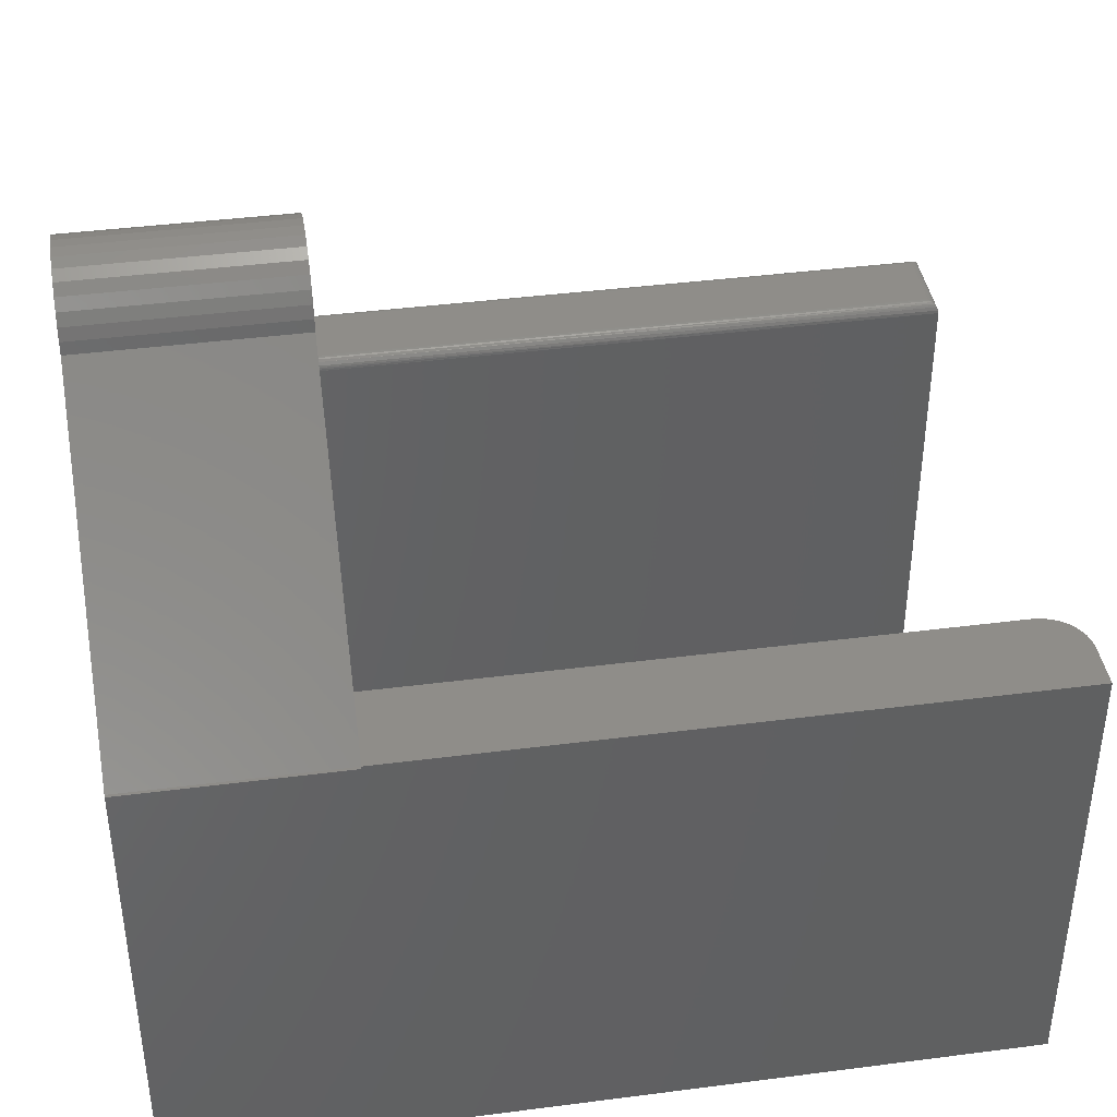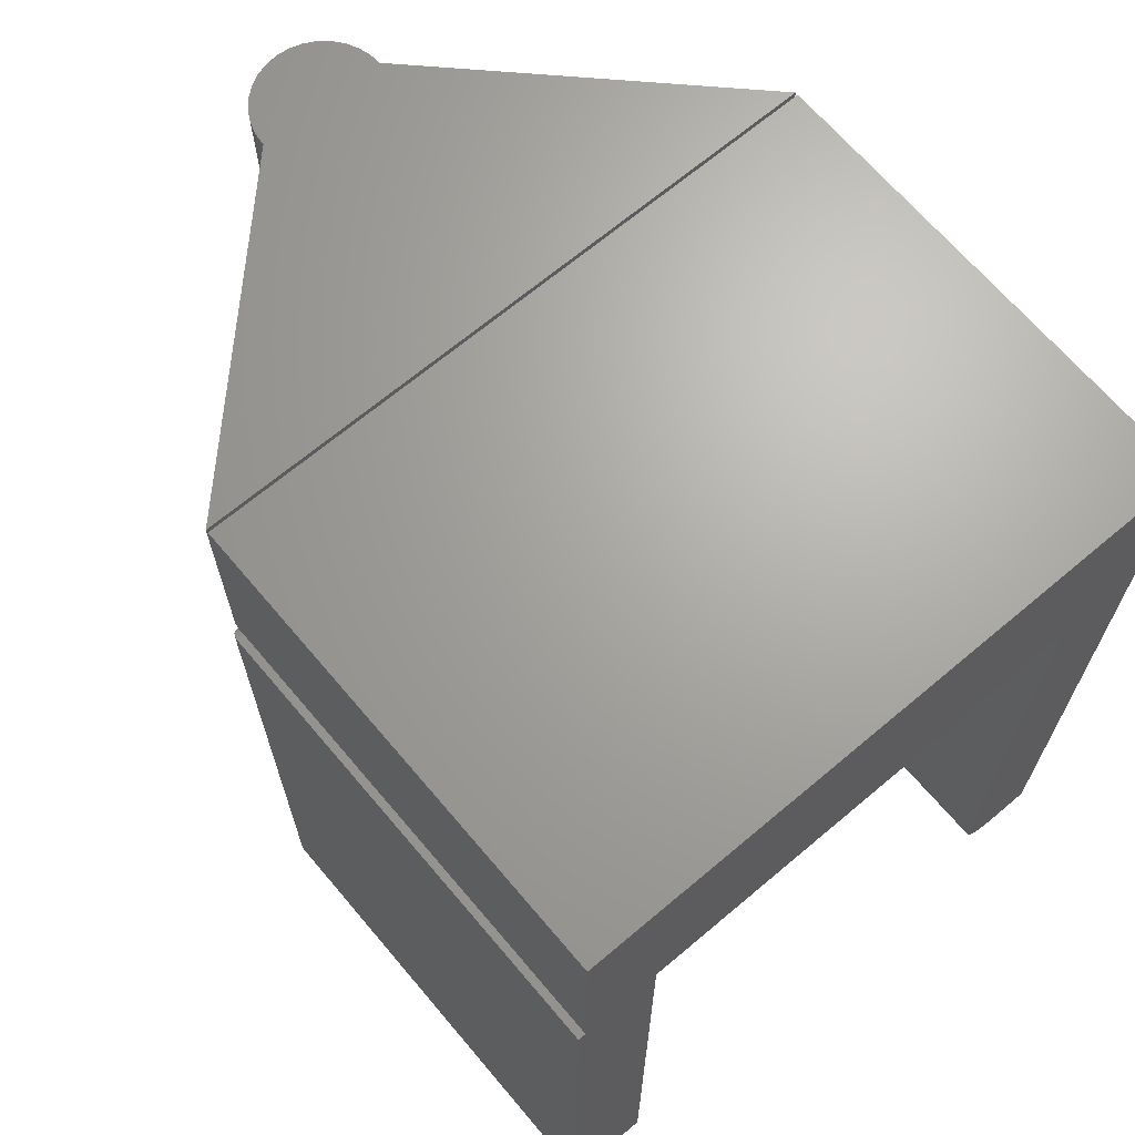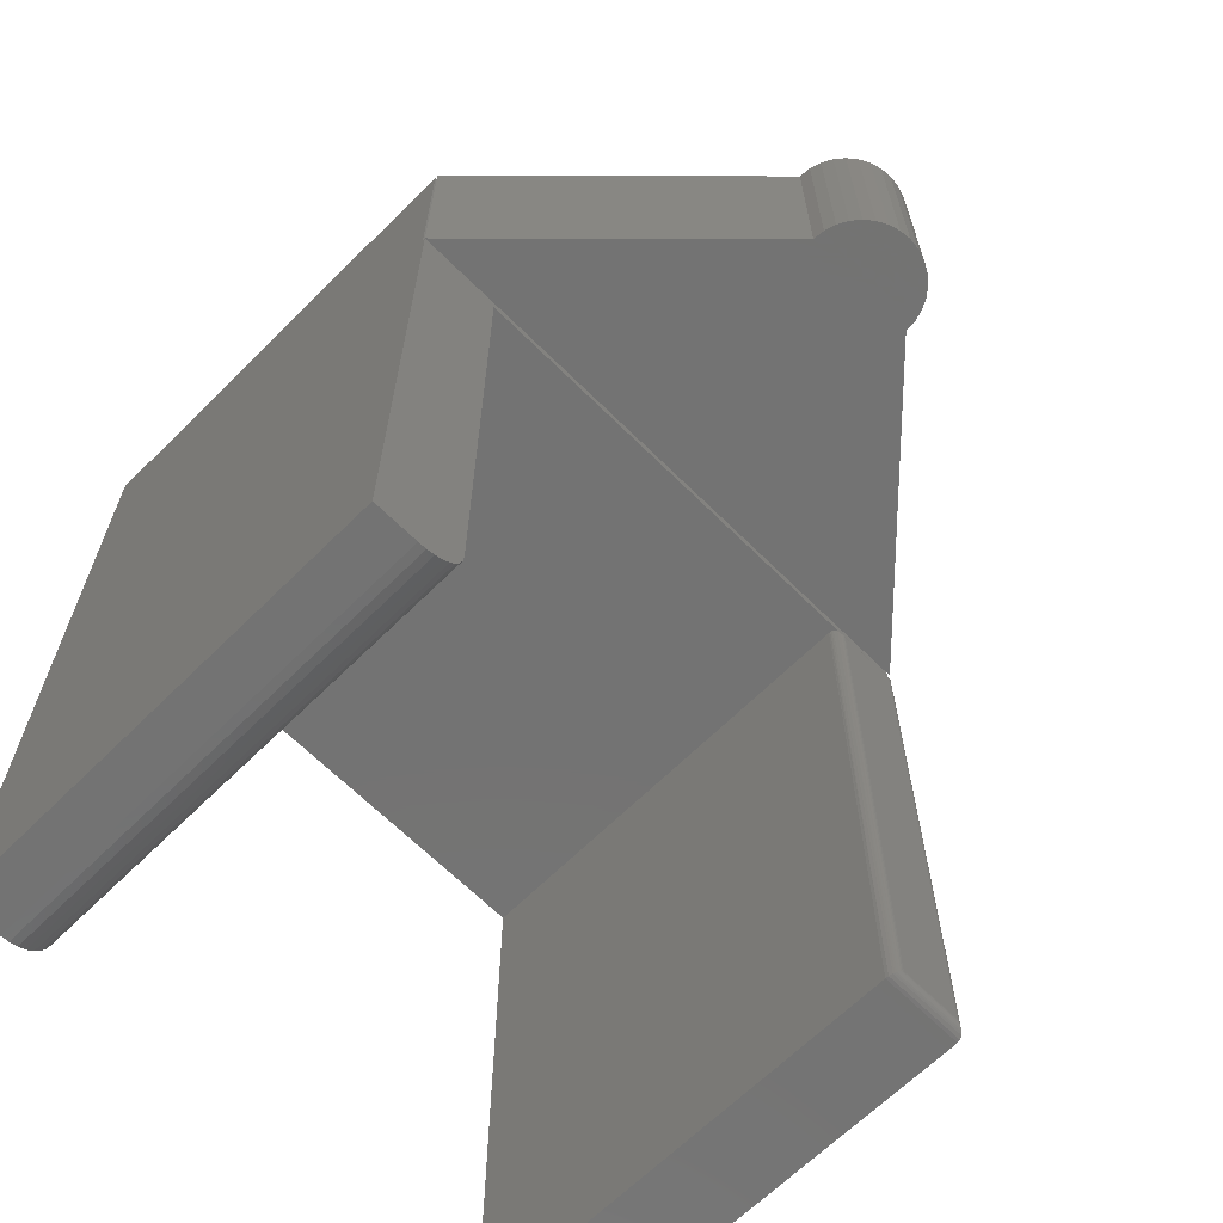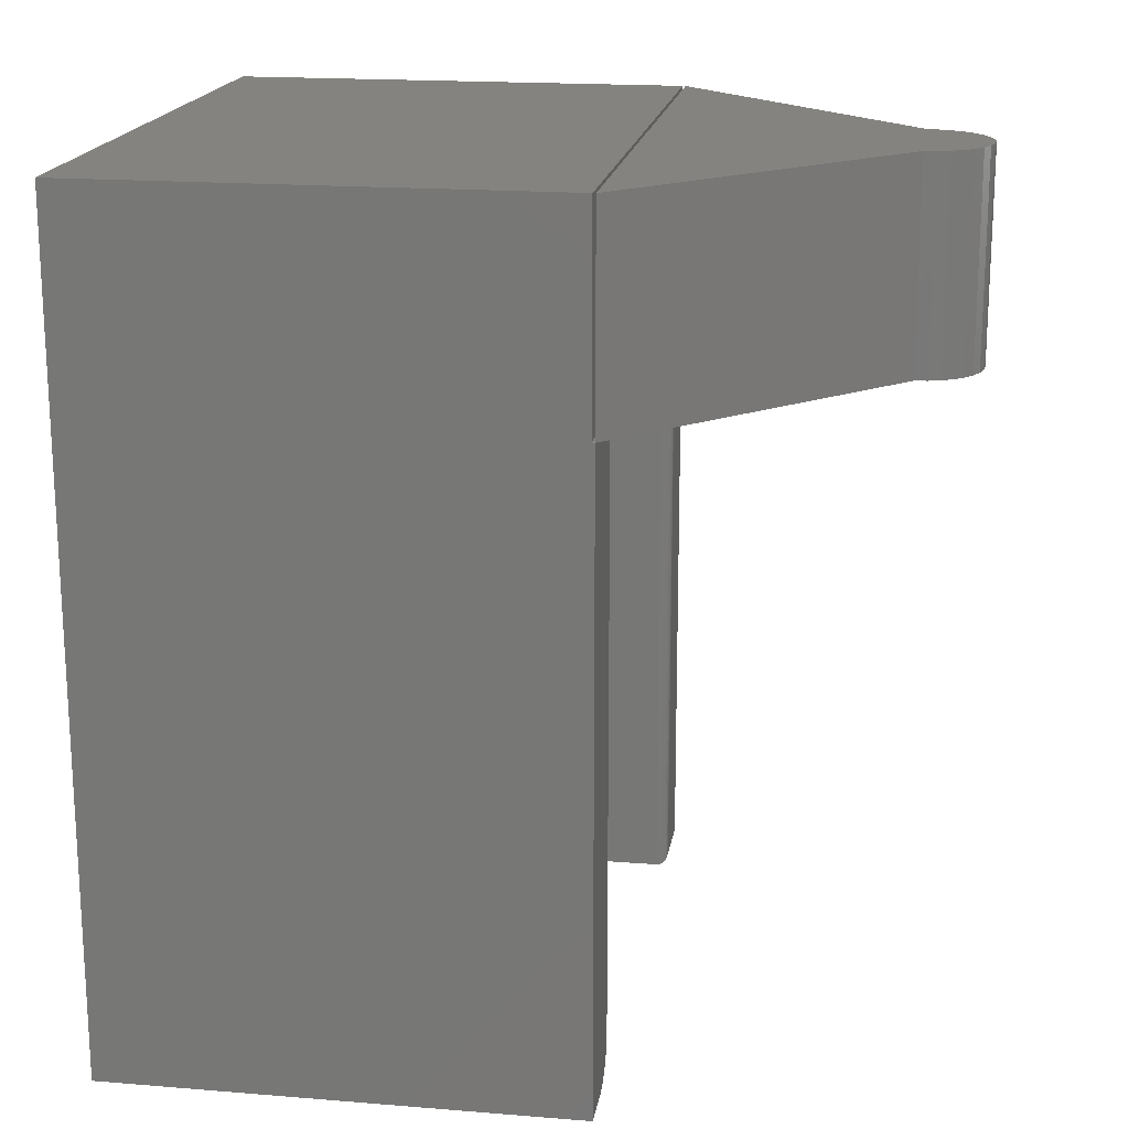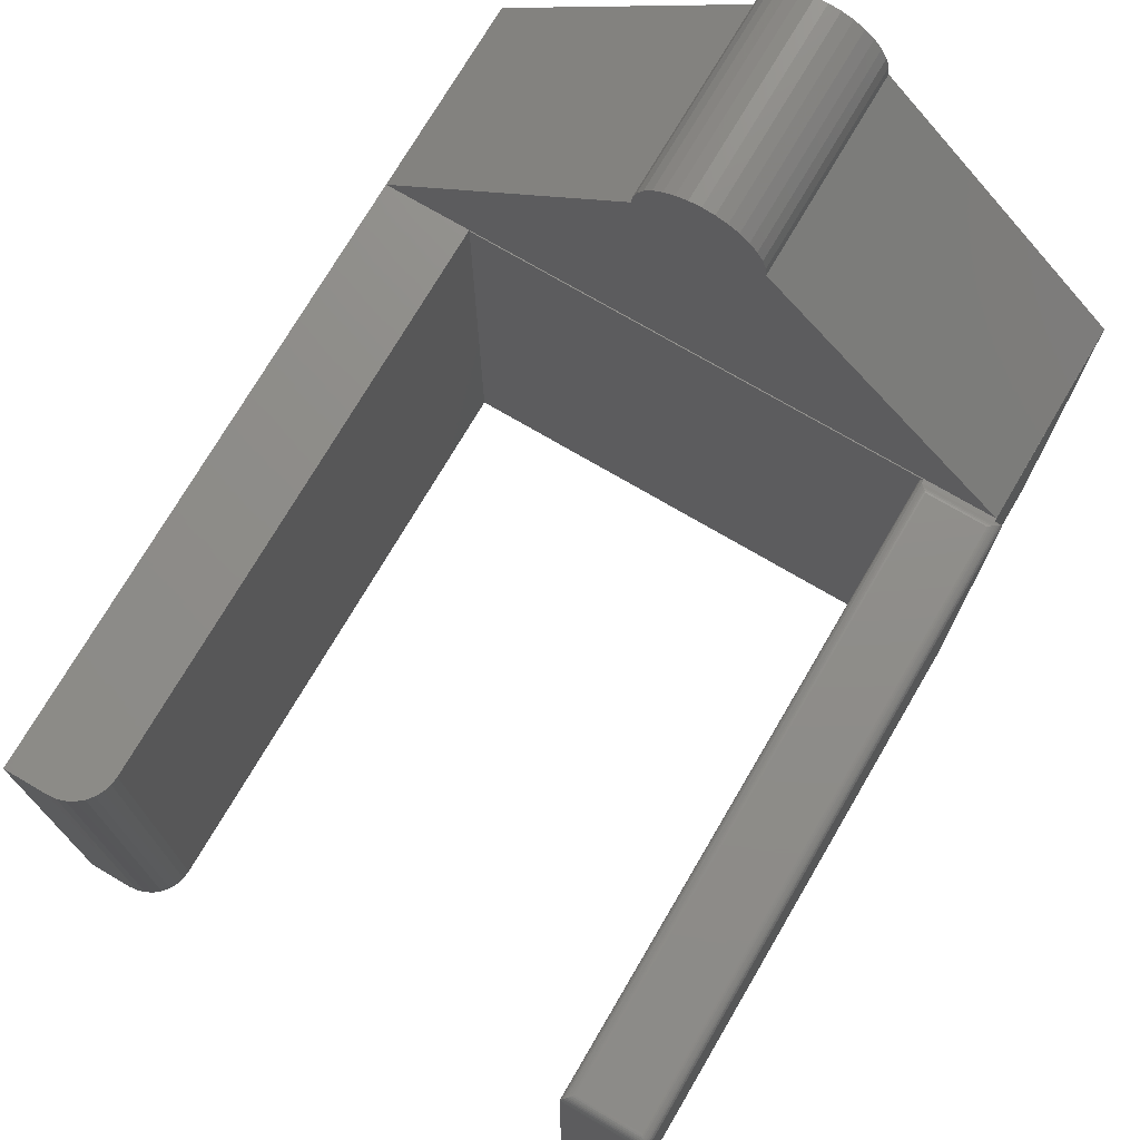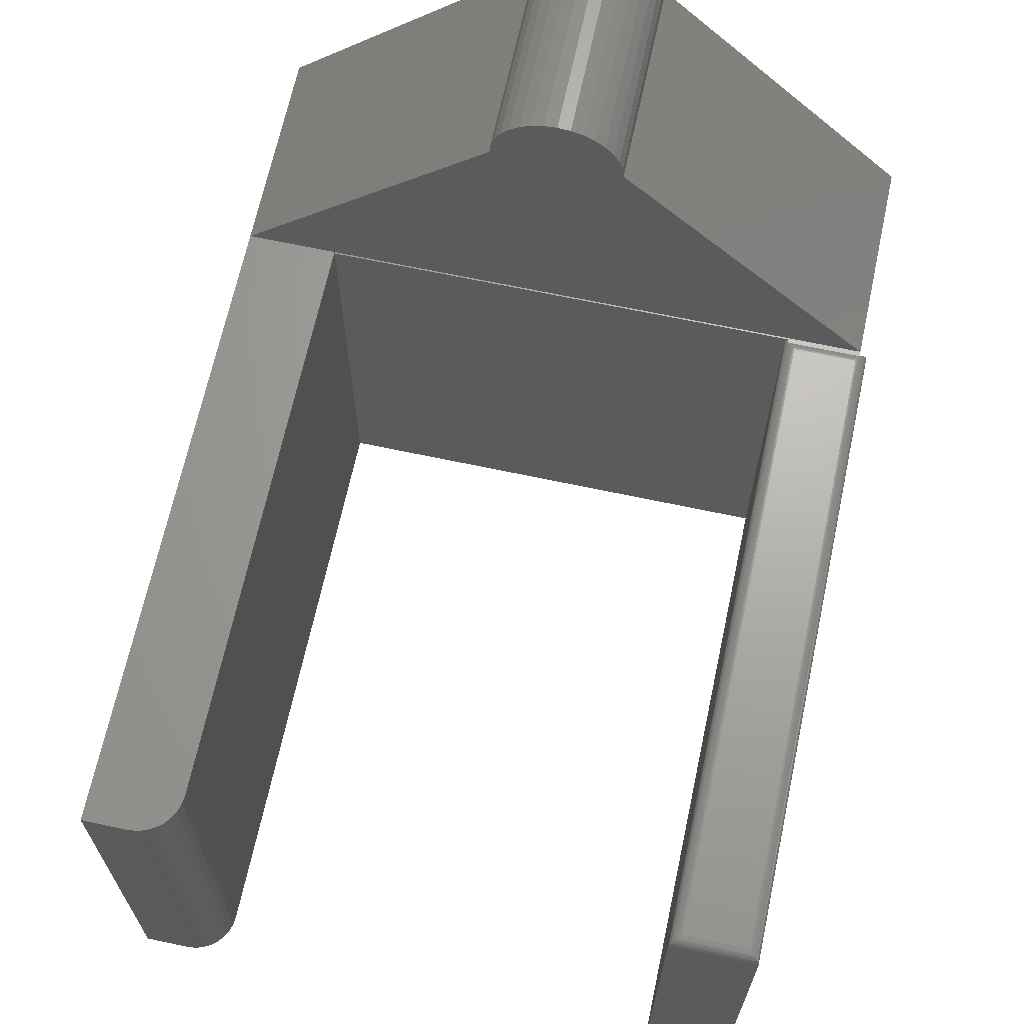
<metadata>
{"format":"stl","ext":"stl","renderer":"f3d","projection":"perspective","resolution":1024,"background":"white","views":[{"elev":40.5,"azim":-99.0,"up":"+Z"},{"elev":67.3,"azim":139.8,"up":"+Y"},{"elev":-65.3,"azim":-45.1,"up":"+Y"},{"elev":18.1,"azim":-81.0,"up":"+Y"},{"elev":73.9,"azim":30.4,"up":"+Z"},{"elev":67.0,"azim":12.1,"up":"+Z"}]}
</metadata>
<code>
# stl→obj: 118 verts, 234 faces
v 0.4062 -0.1562 3.636e-18
v 0.452 -0.155 -9.569e-05
v 0.405 -0.155 -9.569e-05
v 0.4507 -0.1562 9.121e-19
v 0.4586 -0.1484 -0.007812
v 0.4531 -0.1485 -0.006524
v 0.4582 -0.1488 -0.005594
v 0.4531 -0.1484 -0.007812
v 0.4531 -0.1489 -0.005271
v 0.4531 -0.1494 -0.004087
v 0.4571 -0.1499 -0.003323
v 0.4531 -0.151 -0.002056
v 0.4563 -0.1507 -0.002351
v 0.4554 -0.1516 -0.001525
v 0.4027 -0.1527 -0.0008655
v 0.4543 -0.1527 -0.0008655
v 0.4038 -0.1538 -0.0003863
v 0.4532 -0.1538 -0.0003863
v 0.401 -0.151 -0.002056
v 0.4507 -0.5938 2.52e-17
v 0.4062 -0.5938 2.792e-17
v 0.405 -0.595 -9.569e-05
v 0.452 -0.595 -9.569e-05
v 0.4038 -0.5962 -0.0003863
v 0.4532 -0.5962 -0.0003863
v 0.4027 -0.5973 -0.0008655
v 0.4543 -0.5973 -0.0008655
v 0.4016 -0.5984 -0.001525
v 0.4554 -0.5984 -0.001525
v 0.4007 -0.5993 -0.002351
v 0.4563 -0.5993 -0.002351
v 0.3999 -0.6001 -0.003323
v 0.4571 -0.6001 -0.003323
v 0.3988 -0.6012 -0.005594
v 0.3984 -0.6016 -0.007812
v 0.4586 -0.6016 -0.007812
v 0.4582 -0.6012 -0.005594
v 0.4586 -0.1484 -0.3359
v 0.4586 -0.6016 -0.3359
v 0.4531 -0.1484 -0.3359
v 0.3984 -0.6016 -0.3359
v 0.4531 1.853e-17 -0.002056
v 0.2289 1.853e-17 -0.002056
v 0.2289 -0.1484 -0.002056
v 0.401 -0.1484 -0.002056
v 2.044e-17 1.853e-17 -0.002056
v 2.044e-17 -0.1484 -0.002056
v 0.06365 -0.1484 -0.002056
v 0.3984 -0.1484 -0.007812
v 0.3984 -0.1484 -0.3359
v 0.3994 -0.1484 -0.004087
v 0.06365 -0.1484 -0.3359
v 0.3985 -0.1484 -0.006524
v 0.3989 -0.1484 -0.005271
v 0 0 -0.3359
v 0.4531 -1.54e-33 -0.3359
v 0.06365 -0.5703 -0.3359
v 0.06305 -0.5764 -0.3359
v 0.06127 -0.5823 -0.3359
v 0.05838 -0.5877 -0.3359
v 0.0545 -0.5924 -0.3359
v 0.04976 -0.5963 -0.3359
v 0.04436 -0.5992 -0.3359
v 0.0385 -0.601 -0.3359
v 0.0324 -0.6016 -0.3359
v 0 -0.6016 -0.3359
v 0.2266 -0.1484 0.2266
v 0.2177 -0.1484 0.2257
v 0.2092 -0.1484 0.2231
v 0.2354 -0.1484 0.2257
v 0.2439 -0.1484 0.2231
v 0.2014 -0.1484 0.2189
v 0.2517 -0.1484 0.2189
v 0.1945 -0.1484 0.2133
v 0.2586 -0.1484 0.2133
v 0.1889 -0.1484 0.2064
v 0.2642 -0.1484 0.2064
v 0.1847 -0.1484 0.1986
v 0.2684 -0.1484 0.1986
v 0.1821 -0.1484 0.1901
v 0.271 -0.1484 0.1901
v 0.2719 -0.1484 0.1812
v 0.1812 -0.1484 0.1812
v 2.057e-17 -0.1484 0
v 0.06365 -0.1484 0
v 0.2289 -0.1484 -1.402e-17
v 0.3984 -0.1484 -2.44e-17
v 0.4531 -0.1484 0
v 0.4531 0 -2.775e-17
v 0.2719 0 0.1812
v 0.2289 0 -1.402e-17
v 2.057e-17 -0.6016 0
v 0.0324 -0.6016 0
v 0.0385 -0.601 2.666e-17
v 0.04436 -0.5992 2.62e-17
v 0.04976 -0.5963 2.571e-17
v 0.0545 -0.5924 2.521e-17
v 0.05838 -0.5877 2.471e-17
v 0.06127 -0.5823 2.423e-17
v 0.06305 -0.5764 2.379e-17
v 0.06365 -0.5703 2.342e-17
v 0.1812 0 0.1812
v 0 0 0
v 0.2092 0 0.2231
v 0.2177 0 0.2257
v 0.2266 0 0.2266
v 0.2354 0 0.2257
v 0.2439 0 0.2231
v 0.2014 0 0.2189
v 0.2517 0 0.2189
v 0.1945 0 0.2133
v 0.2586 0 0.2133
v 0.1889 0 0.2064
v 0.2642 0 0.2064
v 0.1847 0 0.1986
v 0.2684 0 0.1986
v 0.1821 0 0.1901
v 0.271 0 0.1901
f 1 2 3
f 1 4 2
f 5 6 7
f 5 8 6
f 7 6 9
f 7 9 10
f 7 10 11
f 11 10 12
f 12 13 11
f 14 15 16
f 15 17 16
f 16 17 18
f 17 3 18
f 18 3 2
f 12 19 15
f 12 15 14
f 12 14 13
f 12 13 12
f 4 1 20
f 20 1 21
f 20 22 23
f 20 21 22
f 22 24 23
f 23 24 25
f 24 26 25
f 25 26 27
f 26 28 27
f 27 28 29
f 28 30 29
f 29 30 31
f 30 32 31
f 31 32 33
f 32 34 33
f 35 36 34
f 34 36 37
f 34 37 33
f 38 5 39
f 39 5 36
f 40 8 38
f 38 8 5
f 41 39 35
f 35 39 36
f 4 23 2
f 4 20 23
f 23 25 2
f 2 25 18
f 25 27 18
f 18 27 16
f 27 29 16
f 16 29 14
f 29 31 14
f 14 31 13
f 31 33 13
f 13 33 11
f 33 37 11
f 36 5 37
f 37 5 7
f 37 7 11
f 42 43 44
f 42 44 45
f 42 45 19
f 42 19 12
f 46 47 43
f 43 47 48
f 43 48 44
f 49 50 35
f 35 50 41
f 44 51 45
f 49 52 50
f 48 52 49
f 48 49 53
f 48 53 54
f 48 54 51
f 48 51 44
f 21 3 22
f 21 1 3
f 49 34 53
f 49 35 34
f 34 54 53
f 54 34 32
f 54 32 51
f 32 30 51
f 51 30 45
f 26 24 15
f 15 24 17
f 24 22 17
f 17 22 3
f 19 45 45
f 19 45 30
f 19 30 28
f 19 28 26
f 19 26 15
f 46 43 55
f 55 43 42
f 55 42 56
f 56 8 40
f 42 12 10
f 42 10 9
f 42 9 6
f 42 6 8
f 42 8 56
f 40 38 39
f 40 39 41
f 40 41 50
f 40 50 56
f 55 56 50
f 55 50 52
f 55 52 57
f 55 57 58
f 55 58 59
f 55 59 60
f 55 60 61
f 55 61 62
f 55 62 63
f 55 63 64
f 55 64 65
f 55 65 66
f 67 68 69
f 70 67 69
f 70 69 71
f 71 69 72
f 71 72 73
f 73 72 74
f 73 74 75
f 75 74 76
f 75 76 77
f 77 76 78
f 77 78 79
f 79 78 80
f 79 80 81
f 82 81 80
f 82 80 83
f 82 83 84
f 82 84 85
f 82 85 86
f 82 86 87
f 82 87 88
f 88 89 82
f 82 89 90
f 89 88 91
f 91 88 87
f 91 87 86
f 66 65 92
f 92 65 93
f 93 94 95
f 92 93 95
f 92 95 96
f 92 96 97
f 92 97 98
f 92 98 99
f 92 99 100
f 92 100 101
f 92 101 85
f 92 85 84
f 57 52 101
f 101 52 48
f 101 48 85
f 57 101 58
f 58 101 100
f 58 100 59
f 59 100 99
f 59 99 60
f 60 99 98
f 60 98 61
f 61 98 97
f 61 97 62
f 62 97 96
f 62 96 63
f 63 96 95
f 63 95 64
f 64 95 94
f 64 94 65
f 65 94 93
f 92 84 47
f 46 55 47
f 47 55 66
f 47 66 92
f 47 84 48
f 48 84 85
f 83 102 84
f 84 102 103
f 91 86 103
f 103 86 85
f 103 85 84
f 104 105 106
f 104 106 107
f 108 104 107
f 109 104 108
f 110 109 108
f 111 109 110
f 112 111 110
f 113 111 112
f 114 113 112
f 115 113 114
f 116 115 114
f 117 115 116
f 89 91 90
f 116 118 117
f 117 118 90
f 117 90 102
f 102 90 91
f 102 91 103
f 102 83 117
f 117 83 80
f 117 80 115
f 115 80 78
f 115 78 113
f 113 78 76
f 113 76 111
f 111 76 74
f 111 74 109
f 109 74 72
f 109 72 104
f 104 72 69
f 104 69 105
f 105 69 68
f 105 68 106
f 106 68 67
f 106 67 107
f 107 67 70
f 107 70 108
f 108 70 71
f 108 71 110
f 110 71 73
f 110 73 112
f 112 73 75
f 112 75 114
f 114 75 77
f 114 77 116
f 116 77 79
f 116 79 118
f 118 79 81
f 118 81 90
f 90 81 82

</code>
